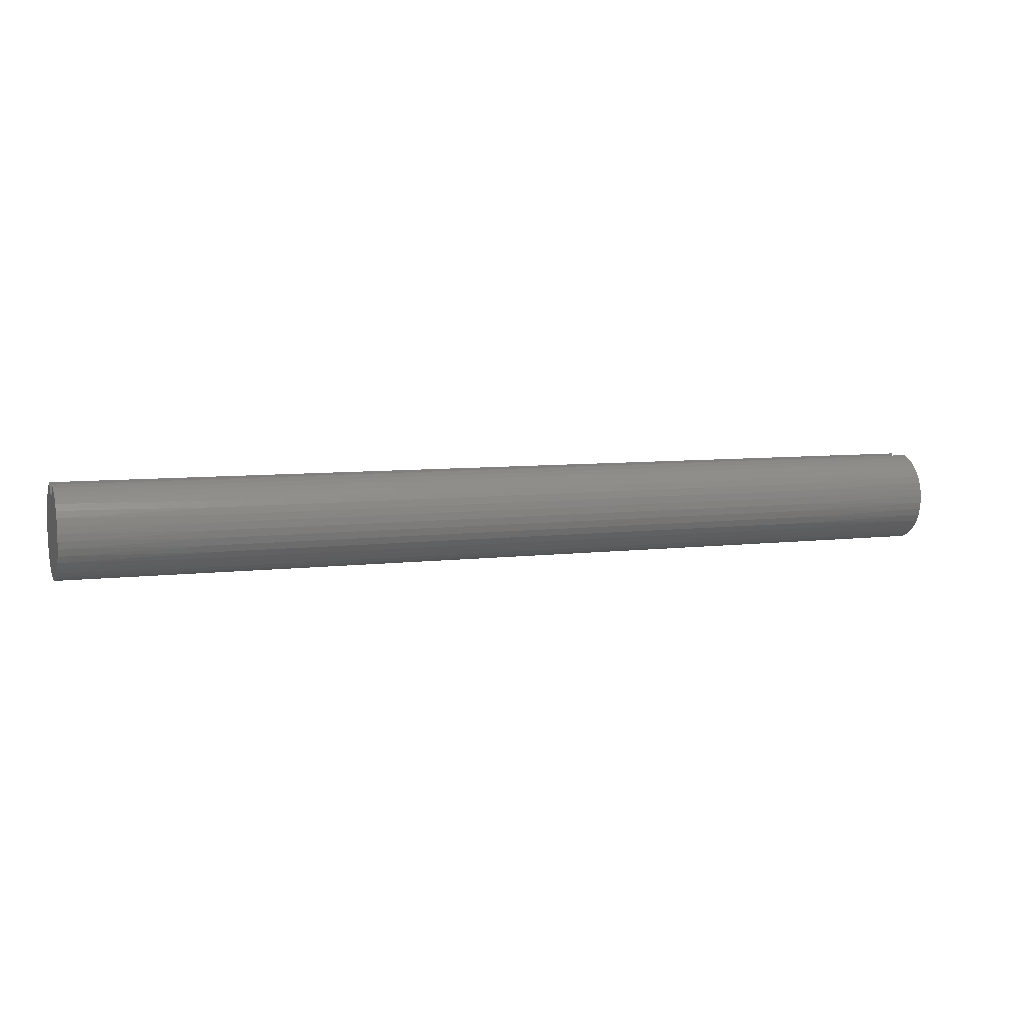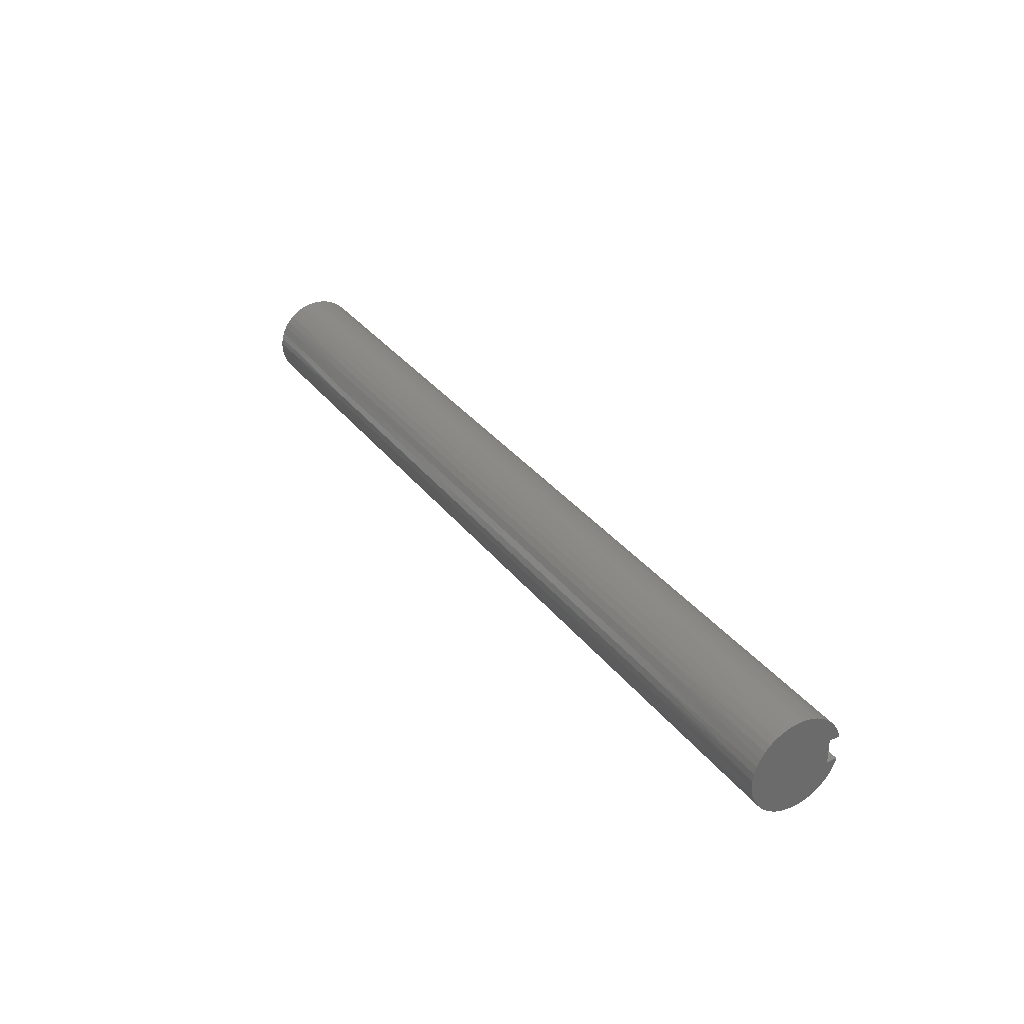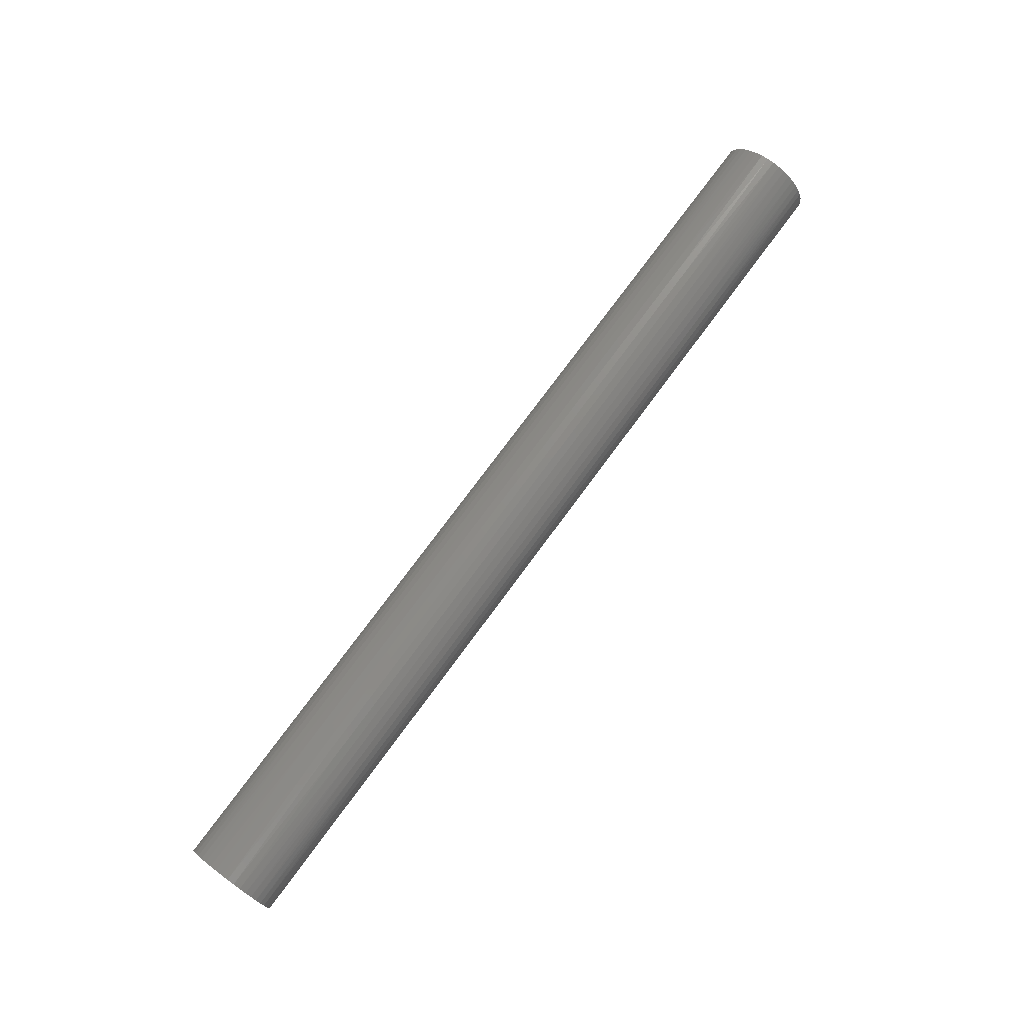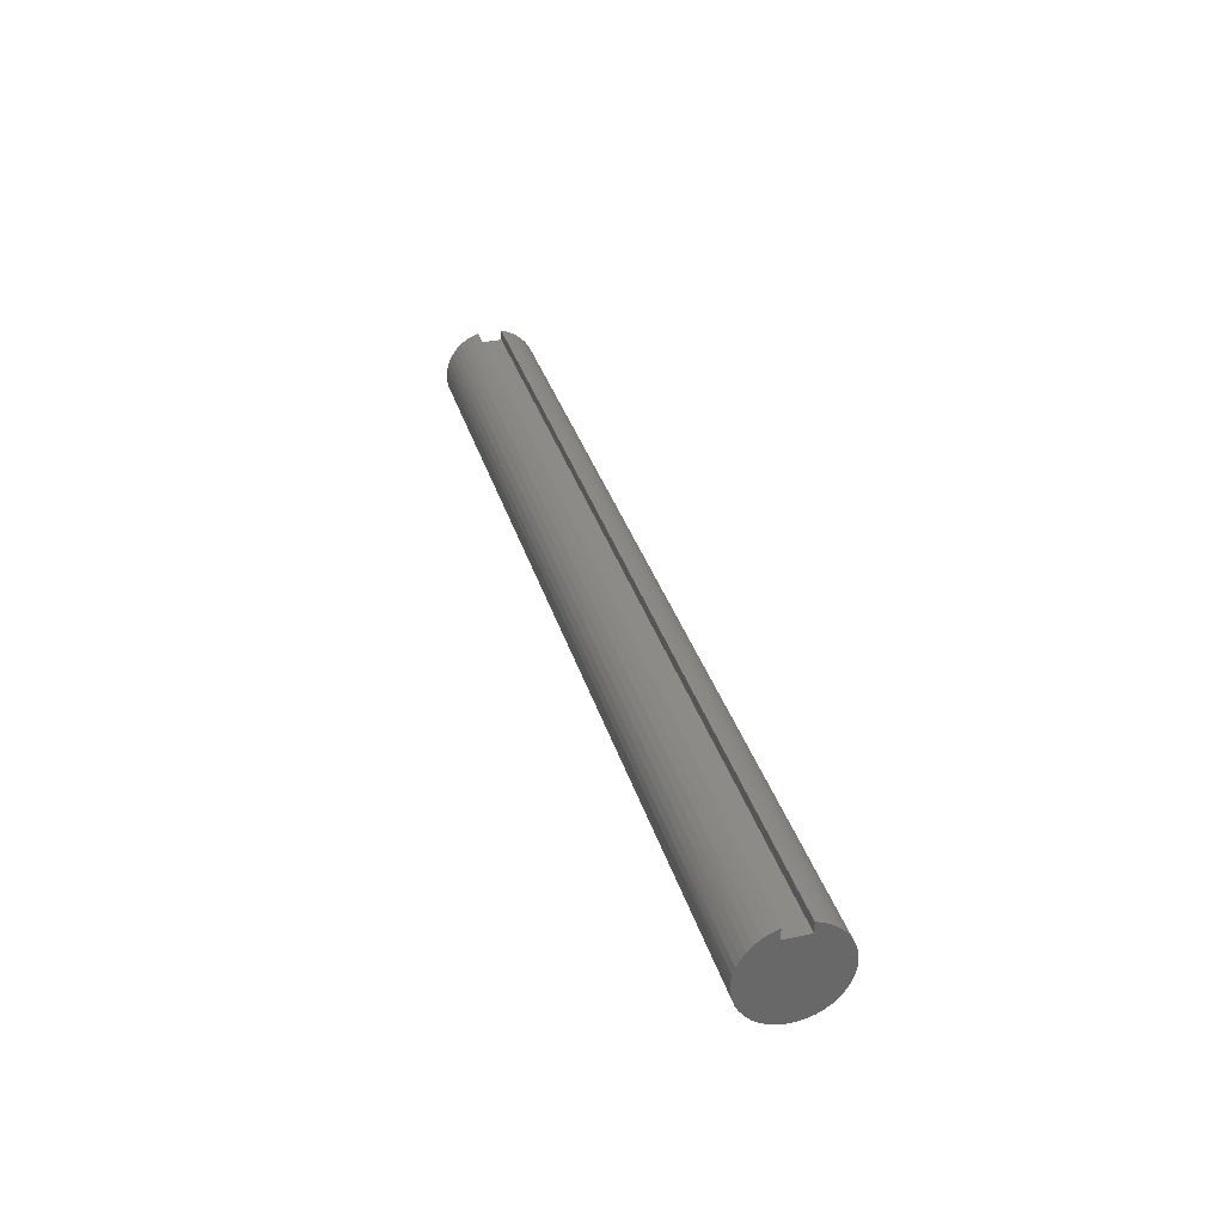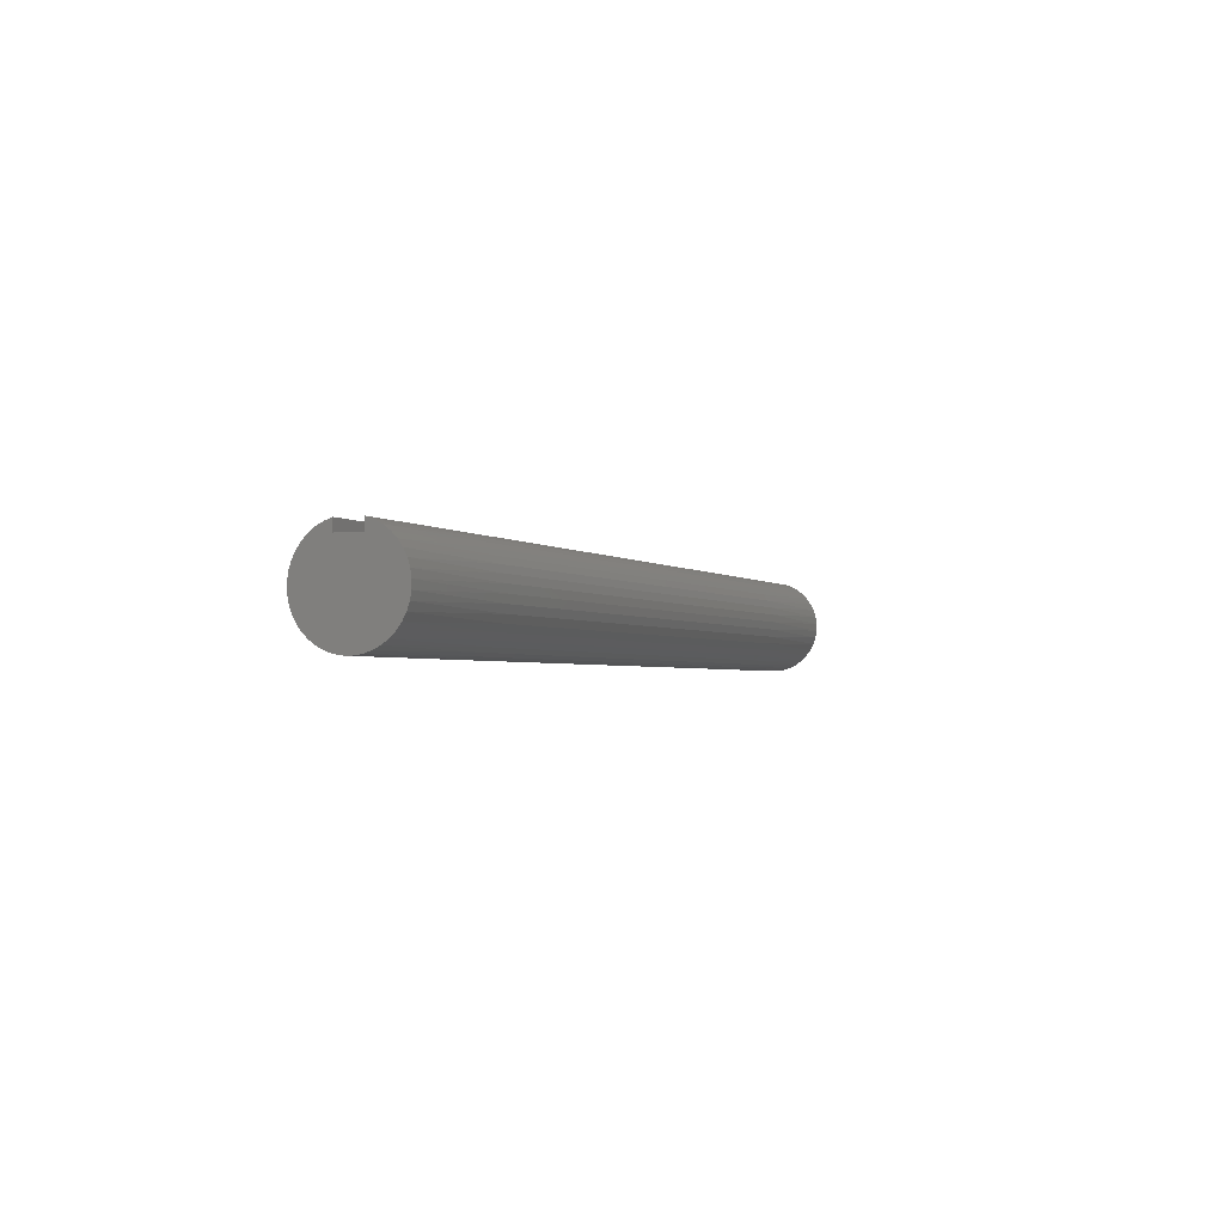
<metadata>
{"format":"stl","ext":"stl","renderer":"f3d","projection":"perspective","resolution":1024,"background":"white","views":[{"elev":6.8,"azim":159.7,"up":"+Y"},{"elev":32.7,"azim":58.9,"up":"+Z"},{"elev":75.7,"azim":-53.6,"up":"+Z"},{"elev":34.2,"azim":74.2,"up":"+Y"},{"elev":-2.3,"azim":112.1,"up":"+Y"}]}
</metadata>
<code>
# stl→obj: 265 verts, 526 faces
v 0 0.9062 0.3125
v 24 0.9062 0.3125
v 0 0.9062 -0.3125
v 24 0.9062 -0.3125
v 0 1.178 -0.3125
v 24 1.178 -0.3125
v 0 1.115 0.4915
v 4 1.159 0.3766
v 0 1.178 0.3125
v 8 1.159 0.3766
v 12 1.159 0.3766
v 12 1.086 0.5533
v 16 1.086 0.5533
v 16 0.986 0.7164
v 20 0.986 0.7164
v 20 0.8618 0.8618
v 24 0.9109 0.8097
v 24 0.7742 0.9413
v 20 0.7164 0.986
v 24 0.6187 1.05
v 20 0.5533 1.086
v 24 0.4483 1.133
v 20 0.3766 1.159
v 24 0.267 1.189
v 20 0.1907 1.204
v 24 0.07928 1.216
v 20 -0 1.219
v 24 -0.1104 1.214
v 20 -0.1907 1.204
v 24 -0.2974 1.182
v 20 -0.3766 1.159
v 24 -0.4772 1.121
v 20 -0.5533 1.086
v 24 -0.6454 1.034
v 20 -0.7164 0.986
v 24 -0.798 0.9211
v 20 -0.8618 0.8618
v 24 -0.9313 0.7862
v 20 -0.986 0.7164
v 24 -1.042 0.6321
v 20 -1.086 0.5533
v 24 -1.127 0.4628
v 20 -1.159 0.3766
v 24 -1.186 0.2822
v 20 -1.204 0.1907
v 24 -1.215 0.09484
v 20 -1.219 -0
v 24 -1.215 -0.09484
v 20 -1.204 -0.1907
v 24 -1.186 -0.2822
v 20 -1.159 -0.3766
v 24 -1.127 -0.4628
v 20 -1.086 -0.5533
v 24 -1.042 -0.6321
v 20 -0.986 -0.7164
v 24 -0.9313 -0.7862
v 20 -0.8618 -0.8618
v 24 -0.798 -0.9211
v 20 -0.7164 -0.986
v 24 -0.6454 -1.034
v 20 -0.5533 -1.086
v 24 -0.4772 -1.121
v 20 -0.3766 -1.159
v 24 -0.2974 -1.182
v 20 -0.1907 -1.204
v 24 -0.1104 -1.214
v 20 0 -1.219
v 24 0.07928 -1.216
v 20 0.1907 -1.204
v 24 0.267 -1.189
v 20 0.3766 -1.159
v 24 0.4483 -1.133
v 20 0.5533 -1.086
v 24 0.6187 -1.05
v 20 0.7164 -0.986
v 24 0.7742 -0.9413
v 20 0.8618 -0.8618
v 24 0.9109 -0.8097
v 20 0.986 -0.7164
v 24 1.025 -0.6586
v 20 1.086 -0.5533
v 24 1.115 -0.4915
v 20 1.159 -0.3766
v 16 1.159 -0.3766
v 12 1.159 -0.3766
v 12 1.086 -0.5533
v 8 1.086 -0.5533
v 8 0.986 -0.7164
v 4 0.986 -0.7164
v 4 0.8618 -0.8618
v 0 0.9109 -0.8097
v 0 0.7742 -0.9413
v 4 0.7164 -0.986
v 0 0.6187 -1.05
v 4 0.5533 -1.086
v 0 0.4483 -1.133
v 4 0.3766 -1.159
v 0 0.267 -1.189
v 4 0.1907 -1.204
v 0 0.07928 -1.216
v 4 0 -1.219
v 0 -0.1104 -1.214
v 4 -0.1907 -1.204
v 0 -0.2974 -1.182
v 4 -0.3766 -1.159
v 0 -0.4772 -1.121
v 4 -0.5533 -1.086
v 0 -0.6454 -1.034
v 4 -0.7164 -0.986
v 0 -0.798 -0.9211
v 4 -0.8618 -0.8618
v 0 -0.9313 -0.7862
v 4 -0.986 -0.7164
v 0 -1.042 -0.6321
v 4 -1.086 -0.5533
v 0 -1.127 -0.4628
v 4 -1.159 -0.3766
v 0 -1.186 -0.2822
v 4 -1.204 -0.1907
v 0 -1.215 -0.09484
v 4 -1.219 -0
v 0 -1.215 0.09484
v 4 -1.204 0.1907
v 0 -1.186 0.2822
v 4 -1.159 0.3766
v 0 -1.127 0.4628
v 4 -1.086 0.5533
v 0 -1.042 0.6321
v 4 -0.986 0.7164
v 0 -0.9313 0.7862
v 4 -0.8618 0.8618
v 0 -0.798 0.9211
v 4 -0.7164 0.986
v 0 -0.6454 1.034
v 4 -0.5533 1.086
v 0 -0.4772 1.121
v 4 -0.3766 1.159
v 0 -0.2974 1.182
v 4 -0.1907 1.204
v 0 -0.1104 1.214
v 4 0 1.219
v 0 0.07928 1.216
v 4 0.1907 1.204
v 0 0.267 1.189
v 4 0.3766 1.159
v 0 0.4483 1.133
v 4 0.5533 1.086
v 0 0.6187 1.05
v 4 0.7164 0.986
v 0 0.7742 0.9413
v 4 0.8618 0.8618
v 0 0.9109 0.8097
v 4 0.986 0.7164
v 0 1.025 0.6586
v 4 1.086 0.5533
v 0 1.025 -0.6586
v 4 1.086 -0.5533
v 8 1.159 -0.3766
v 0 1.115 -0.4915
v 4 1.159 -0.3766
v 24 1.025 0.6586
v 20 1.086 0.5533
v 16 1.159 0.3766
v 24 1.178 0.3125
v 24 1.115 0.4915
v 20 1.159 0.3766
v 8 0 1.219
v 8 0.1907 1.204
v 8 0.3766 1.159
v 8 0.5533 1.086
v 8 0.7164 0.986
v 8 0.8618 0.8618
v 8 0.986 0.7164
v 8 1.086 0.5533
v 12 0 1.219
v 12 0.1907 1.204
v 12 0.3766 1.159
v 12 0.5533 1.086
v 12 0.7164 0.986
v 12 0.8618 0.8618
v 12 0.986 0.7164
v 8 -0.1907 1.204
v 8 -0.3766 1.159
v 8 -0.5533 1.086
v 8 -0.7164 0.986
v 8 -0.8618 0.8618
v 8 -0.986 0.7164
v 8 -1.086 0.5533
v 8 -1.159 0.3766
v 8 -1.204 0.1907
v 8 -1.219 -0
v 8 -1.204 -0.1907
v 8 -1.159 -0.3766
v 8 -1.086 -0.5533
v 8 -0.986 -0.7164
v 8 -0.8618 -0.8618
v 8 -0.7164 -0.986
v 8 -0.5533 -1.086
v 8 -0.3766 -1.159
v 8 -0.1907 -1.204
v 8 0 -1.219
v 8 0.1907 -1.204
v 8 0.3766 -1.159
v 8 0.5533 -1.086
v 8 0.7164 -0.986
v 8 0.8618 -0.8618
v 16 0 1.219
v 16 0.1907 1.204
v 16 0.3766 1.159
v 16 0.5533 1.086
v 16 0.7164 0.986
v 16 0.8618 0.8618
v 12 -0.1907 1.204
v 12 -0.3766 1.159
v 12 -0.5533 1.086
v 12 -0.7164 0.986
v 12 -0.8618 0.8618
v 12 -0.986 0.7164
v 12 -1.086 0.5533
v 12 -1.159 0.3766
v 12 -1.204 0.1907
v 12 -1.219 -0
v 12 -1.204 -0.1907
v 12 -1.159 -0.3766
v 12 -1.086 -0.5533
v 12 -0.986 -0.7164
v 12 -0.8618 -0.8618
v 12 -0.7164 -0.986
v 12 -0.5533 -1.086
v 12 -0.3766 -1.159
v 12 -0.1907 -1.204
v 12 0 -1.219
v 12 0.1907 -1.204
v 12 0.3766 -1.159
v 12 0.5533 -1.086
v 12 0.7164 -0.986
v 12 0.8618 -0.8618
v 12 0.986 -0.7164
v 16 -0.1907 1.204
v 16 -0.3766 1.159
v 16 -0.5533 1.086
v 16 -0.7164 0.986
v 16 -0.8618 0.8618
v 16 -0.986 0.7164
v 16 -1.086 0.5533
v 16 -1.159 0.3766
v 16 -1.204 0.1907
v 16 -1.219 -0
v 16 -1.204 -0.1907
v 16 -1.159 -0.3766
v 16 -1.086 -0.5533
v 16 -0.986 -0.7164
v 16 -0.8618 -0.8618
v 16 -0.7164 -0.986
v 16 -0.5533 -1.086
v 16 -0.3766 -1.159
v 16 -0.1907 -1.204
v 16 0 -1.219
v 16 0.1907 -1.204
v 16 0.3766 -1.159
v 16 0.5533 -1.086
v 16 0.7164 -0.986
v 16 0.8618 -0.8618
v 16 0.986 -0.7164
v 16 1.086 -0.5533
f 1 2 3
f 3 2 4
f 3 4 5
f 5 4 6
f 7 8 9
f 9 8 10
f 9 10 11
f 11 10 12
f 11 12 13
f 13 12 14
f 13 14 15
f 15 14 16
f 15 16 17
f 17 16 18
f 18 16 19
f 18 19 20
f 20 19 21
f 20 21 22
f 22 21 23
f 22 23 24
f 24 23 25
f 24 25 26
f 26 25 27
f 26 27 28
f 28 27 29
f 28 29 30
f 30 29 31
f 30 31 32
f 32 31 33
f 32 33 34
f 34 33 35
f 34 35 36
f 36 35 37
f 36 37 38
f 38 37 39
f 38 39 40
f 40 39 41
f 40 41 42
f 42 41 43
f 42 43 44
f 44 43 45
f 44 45 46
f 46 45 47
f 46 47 48
f 48 47 49
f 48 49 50
f 50 49 51
f 50 51 52
f 52 51 53
f 52 53 54
f 54 53 55
f 54 55 56
f 56 55 57
f 56 57 58
f 58 57 59
f 58 59 60
f 60 59 61
f 60 61 62
f 62 61 63
f 62 63 64
f 64 63 65
f 64 65 66
f 66 65 67
f 66 67 68
f 68 67 69
f 68 69 70
f 70 69 71
f 70 71 72
f 72 71 73
f 72 73 74
f 74 73 75
f 74 75 76
f 76 75 77
f 76 77 78
f 78 77 79
f 78 79 80
f 80 79 81
f 80 81 82
f 82 81 83
f 82 83 6
f 6 83 84
f 6 84 85
f 85 84 86
f 85 86 87
f 87 86 88
f 87 88 89
f 89 88 90
f 89 90 91
f 91 90 92
f 92 90 93
f 92 93 94
f 94 93 95
f 94 95 96
f 96 95 97
f 96 97 98
f 98 97 99
f 98 99 100
f 100 99 101
f 100 101 102
f 102 101 103
f 102 103 104
f 104 103 105
f 104 105 106
f 106 105 107
f 106 107 108
f 108 107 109
f 108 109 110
f 110 109 111
f 110 111 112
f 112 111 113
f 112 113 114
f 114 113 115
f 114 115 116
f 116 115 117
f 116 117 118
f 118 117 119
f 118 119 120
f 120 119 121
f 120 121 122
f 122 121 123
f 122 123 124
f 124 123 125
f 124 125 126
f 126 125 127
f 126 127 128
f 128 127 129
f 128 129 130
f 130 129 131
f 130 131 132
f 132 131 133
f 132 133 134
f 134 133 135
f 134 135 136
f 136 135 137
f 136 137 138
f 138 137 139
f 138 139 140
f 140 139 141
f 140 141 142
f 142 141 143
f 142 143 144
f 144 143 145
f 144 145 146
f 146 145 147
f 146 147 148
f 148 147 149
f 148 149 150
f 150 149 151
f 150 151 152
f 152 151 153
f 152 153 154
f 154 153 155
f 154 155 7
f 7 155 8
f 91 156 89
f 89 156 157
f 89 157 87
f 87 157 158
f 87 158 85
f 85 158 5
f 85 5 6
f 156 159 157
f 157 159 160
f 157 160 158
f 158 160 5
f 159 5 160
f 17 161 15
f 15 161 162
f 15 162 13
f 13 162 163
f 13 163 11
f 11 163 164
f 11 164 9
f 161 165 162
f 162 165 166
f 162 166 163
f 163 166 164
f 165 164 166
f 141 167 143
f 143 167 168
f 143 168 145
f 145 168 169
f 145 169 147
f 147 169 170
f 147 170 149
f 149 170 171
f 149 171 151
f 151 171 172
f 151 172 153
f 153 172 173
f 153 173 155
f 155 173 174
f 155 174 8
f 8 174 10
f 167 175 168
f 168 175 176
f 168 176 169
f 169 176 177
f 169 177 170
f 170 177 178
f 170 178 171
f 171 178 179
f 171 179 172
f 172 179 180
f 172 180 173
f 173 180 181
f 173 181 174
f 174 181 12
f 174 12 10
f 167 141 182
f 182 141 139
f 182 139 183
f 183 139 137
f 183 137 184
f 184 137 135
f 184 135 185
f 185 135 133
f 185 133 186
f 186 133 131
f 186 131 187
f 187 131 129
f 187 129 188
f 188 129 127
f 188 127 189
f 189 127 125
f 189 125 190
f 190 125 123
f 190 123 191
f 191 123 121
f 191 121 192
f 192 121 119
f 192 119 193
f 193 119 117
f 193 117 194
f 194 117 115
f 194 115 195
f 195 115 113
f 195 113 196
f 196 113 111
f 196 111 197
f 197 111 109
f 197 109 198
f 198 109 107
f 198 107 199
f 199 107 105
f 199 105 200
f 200 105 103
f 200 103 201
f 201 103 101
f 201 101 202
f 202 101 99
f 202 99 203
f 203 99 97
f 203 97 204
f 204 97 95
f 204 95 205
f 205 95 93
f 205 93 206
f 206 93 90
f 206 90 88
f 175 207 176
f 176 207 208
f 176 208 177
f 177 208 209
f 177 209 178
f 178 209 210
f 178 210 179
f 179 210 211
f 179 211 180
f 180 211 212
f 180 212 181
f 181 212 14
f 181 14 12
f 175 167 213
f 213 167 182
f 213 182 214
f 214 182 183
f 214 183 215
f 215 183 184
f 215 184 216
f 216 184 185
f 216 185 217
f 217 185 186
f 217 186 218
f 218 186 187
f 218 187 219
f 219 187 188
f 219 188 220
f 220 188 189
f 220 189 221
f 221 189 190
f 221 190 222
f 222 190 191
f 222 191 223
f 223 191 192
f 223 192 224
f 224 192 193
f 224 193 225
f 225 193 194
f 225 194 226
f 226 194 195
f 226 195 227
f 227 195 196
f 227 196 228
f 228 196 197
f 228 197 229
f 229 197 198
f 229 198 230
f 230 198 199
f 230 199 231
f 231 199 200
f 231 200 232
f 232 200 201
f 232 201 233
f 233 201 202
f 233 202 234
f 234 202 203
f 234 203 235
f 235 203 204
f 235 204 236
f 236 204 205
f 236 205 237
f 237 205 206
f 237 206 238
f 238 206 88
f 238 88 86
f 207 27 208
f 208 27 25
f 208 25 209
f 209 25 23
f 209 23 210
f 210 23 21
f 210 21 211
f 211 21 19
f 211 19 212
f 212 19 16
f 212 16 14
f 207 175 239
f 239 175 213
f 239 213 240
f 240 213 214
f 240 214 241
f 241 214 215
f 241 215 242
f 242 215 216
f 242 216 243
f 243 216 217
f 243 217 244
f 244 217 218
f 244 218 245
f 245 218 219
f 245 219 246
f 246 219 220
f 246 220 247
f 247 220 221
f 247 221 248
f 248 221 222
f 248 222 249
f 249 222 223
f 249 223 250
f 250 223 224
f 250 224 251
f 251 224 225
f 251 225 252
f 252 225 226
f 252 226 253
f 253 226 227
f 253 227 254
f 254 227 228
f 254 228 255
f 255 228 229
f 255 229 256
f 256 229 230
f 256 230 257
f 257 230 231
f 257 231 258
f 258 231 232
f 258 232 259
f 259 232 233
f 259 233 260
f 260 233 234
f 260 234 261
f 261 234 235
f 261 235 262
f 262 235 236
f 262 236 263
f 263 236 237
f 263 237 264
f 264 237 238
f 264 238 265
f 265 238 86
f 265 86 84
f 27 207 29
f 29 207 239
f 29 239 31
f 31 239 240
f 31 240 33
f 33 240 241
f 33 241 35
f 35 241 242
f 35 242 37
f 37 242 243
f 37 243 39
f 39 243 244
f 39 244 41
f 41 244 245
f 41 245 43
f 43 245 246
f 43 246 45
f 45 246 247
f 45 247 47
f 47 247 248
f 47 248 49
f 49 248 249
f 49 249 51
f 51 249 250
f 51 250 53
f 53 250 251
f 53 251 55
f 55 251 252
f 55 252 57
f 57 252 253
f 57 253 59
f 59 253 254
f 59 254 61
f 61 254 255
f 61 255 63
f 63 255 256
f 63 256 65
f 65 256 257
f 65 257 67
f 67 257 258
f 67 258 69
f 69 258 259
f 69 259 71
f 71 259 260
f 71 260 73
f 73 260 261
f 73 261 75
f 75 261 262
f 75 262 77
f 77 262 263
f 77 263 79
f 79 263 264
f 79 264 81
f 81 264 265
f 81 265 83
f 83 265 84
f 9 164 1
f 1 164 2
f 164 165 2
f 2 165 161
f 2 161 17
f 17 18 2
f 2 18 20
f 2 20 22
f 22 24 2
f 2 24 26
f 2 26 28
f 28 30 2
f 2 30 32
f 2 32 62
f 62 32 60
f 60 32 34
f 60 34 58
f 58 34 36
f 58 36 56
f 56 36 38
f 56 38 54
f 54 38 40
f 54 40 52
f 52 40 42
f 52 42 50
f 50 42 44
f 50 44 48
f 48 44 46
f 2 62 4
f 4 62 64
f 4 64 66
f 66 68 4
f 4 68 70
f 4 70 72
f 72 74 4
f 4 74 76
f 4 76 78
f 78 80 4
f 4 80 82
f 4 82 6
f 9 1 7
f 7 1 154
f 154 1 152
f 152 1 150
f 150 1 148
f 148 1 146
f 146 1 144
f 144 1 142
f 142 1 140
f 140 1 138
f 138 1 136
f 136 1 3
f 136 3 106
f 106 3 104
f 104 3 102
f 102 3 100
f 100 3 98
f 98 3 96
f 96 3 94
f 94 3 92
f 92 3 91
f 91 3 156
f 156 3 159
f 159 3 5
f 136 106 134
f 134 106 108
f 134 108 132
f 132 108 110
f 132 110 130
f 130 110 112
f 130 112 128
f 128 112 114
f 128 114 126
f 126 114 116
f 126 116 124
f 124 116 118
f 124 118 122
f 122 118 120

</code>
